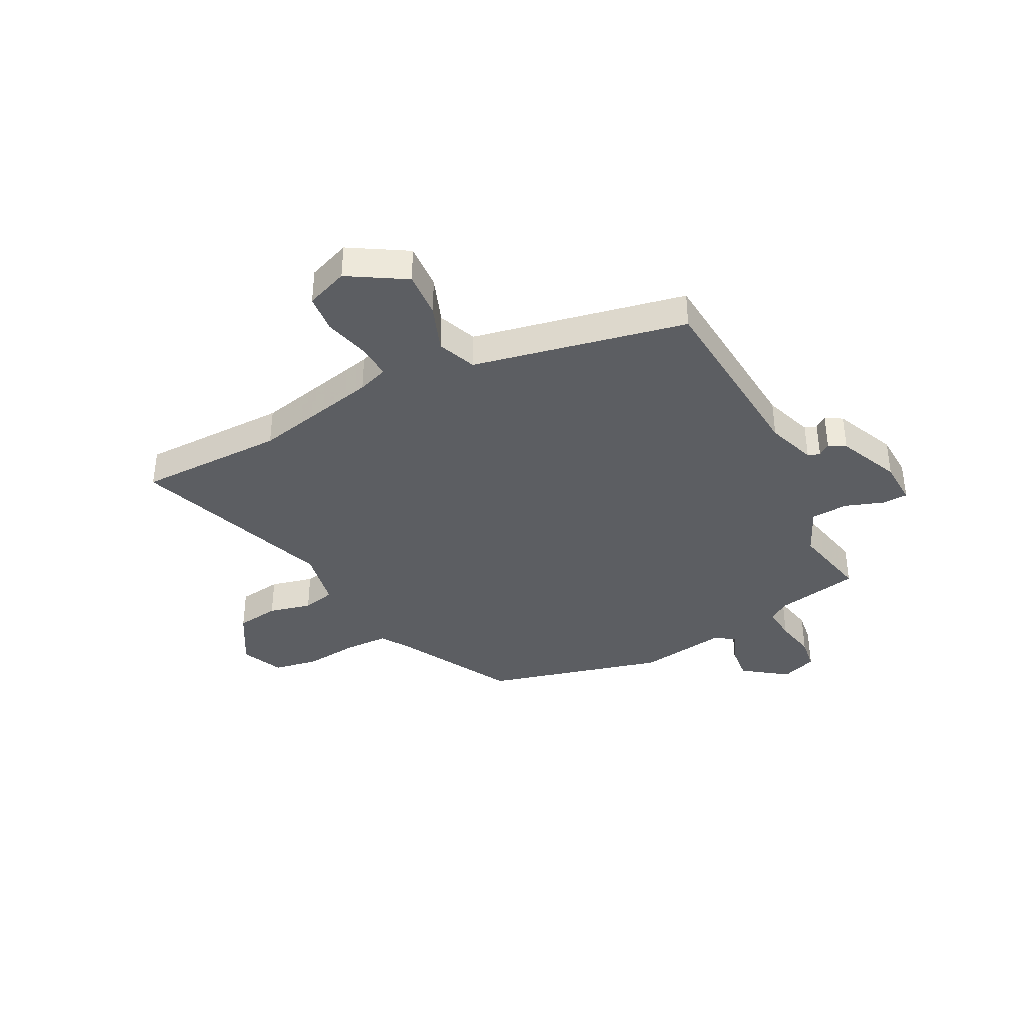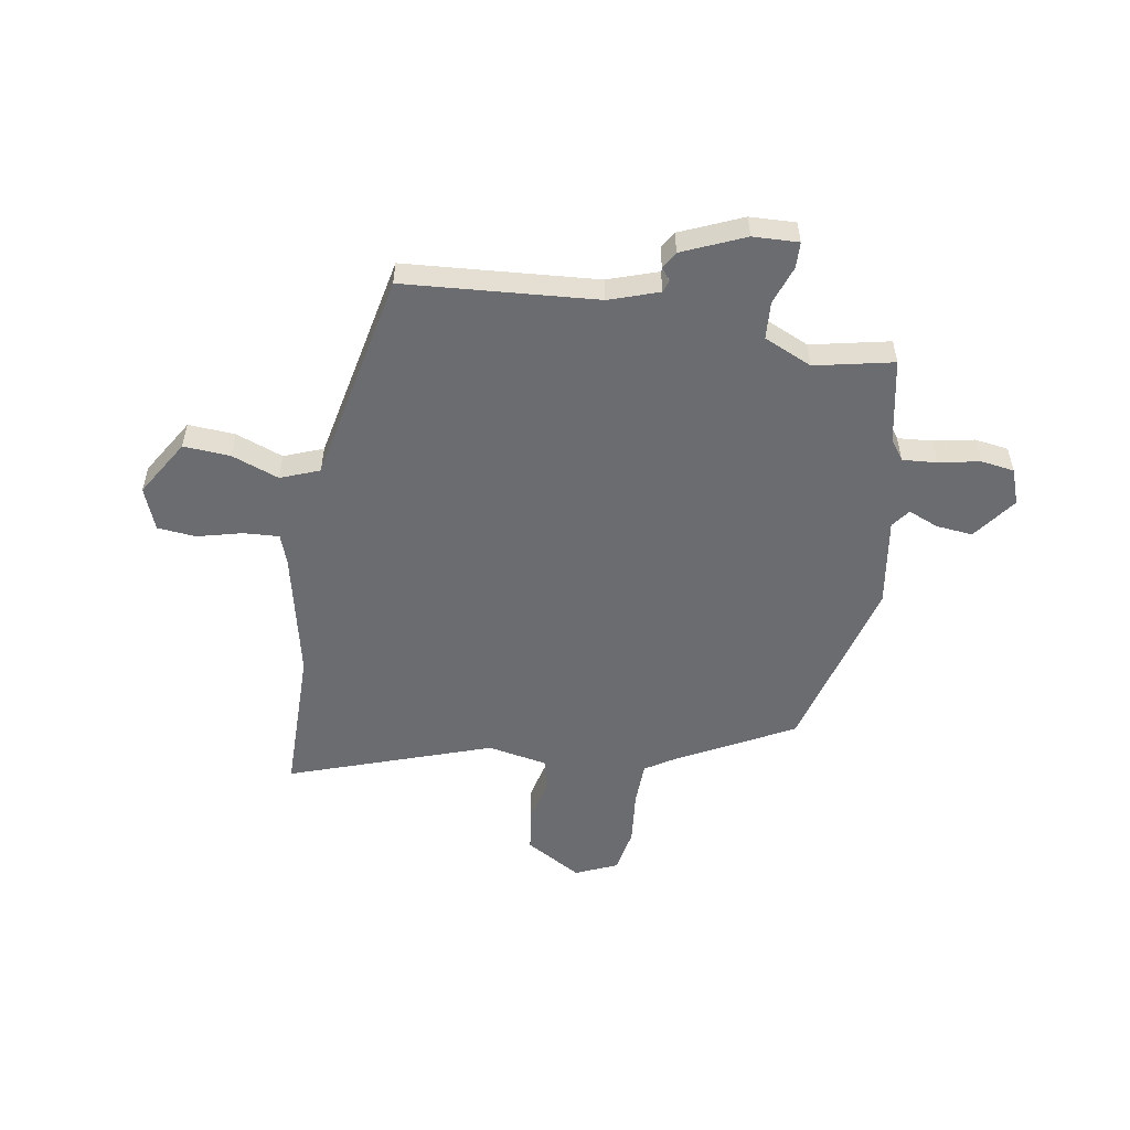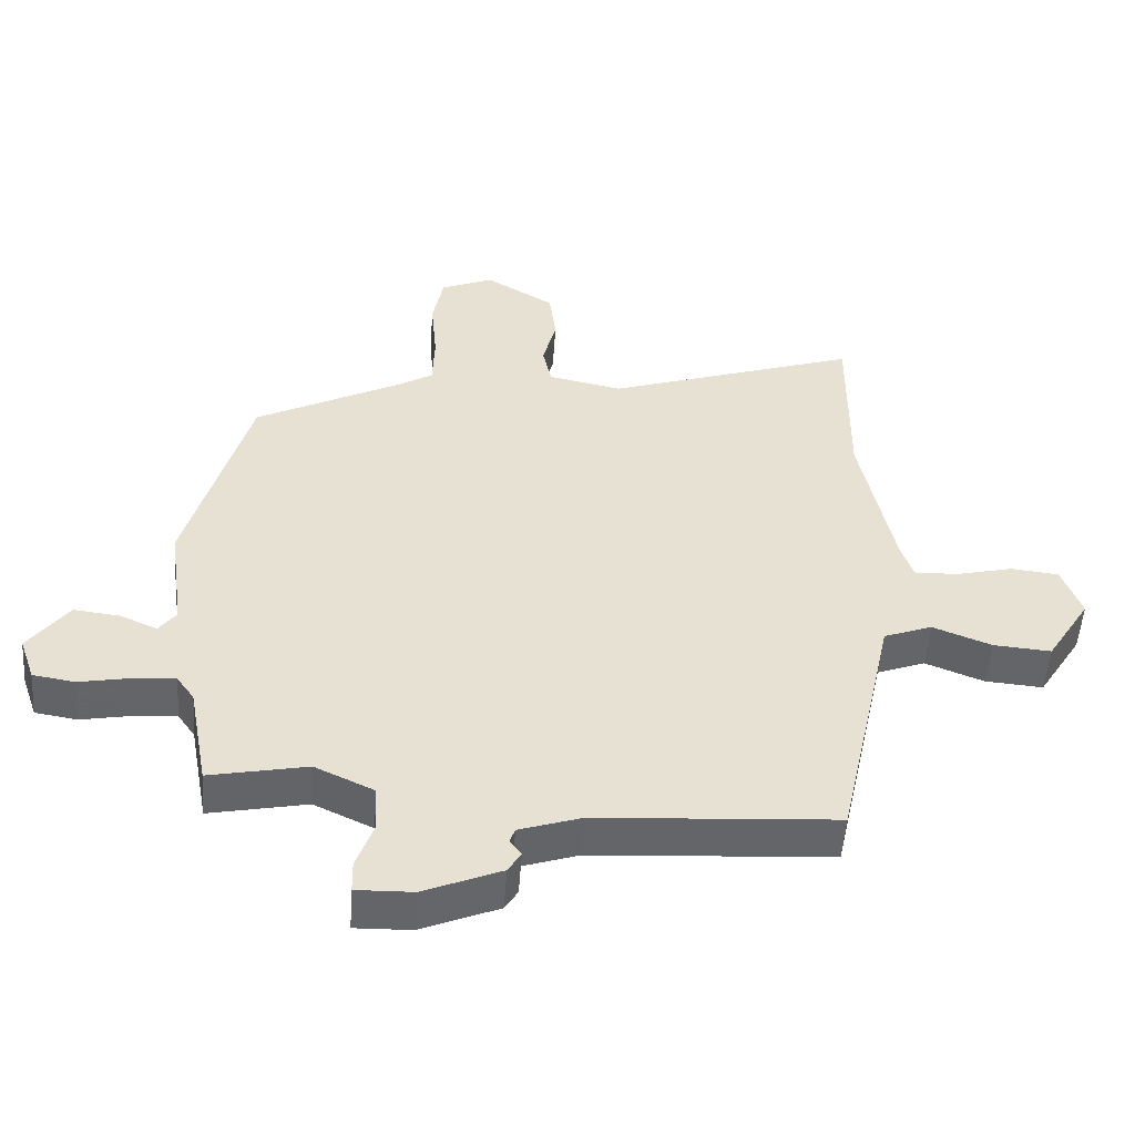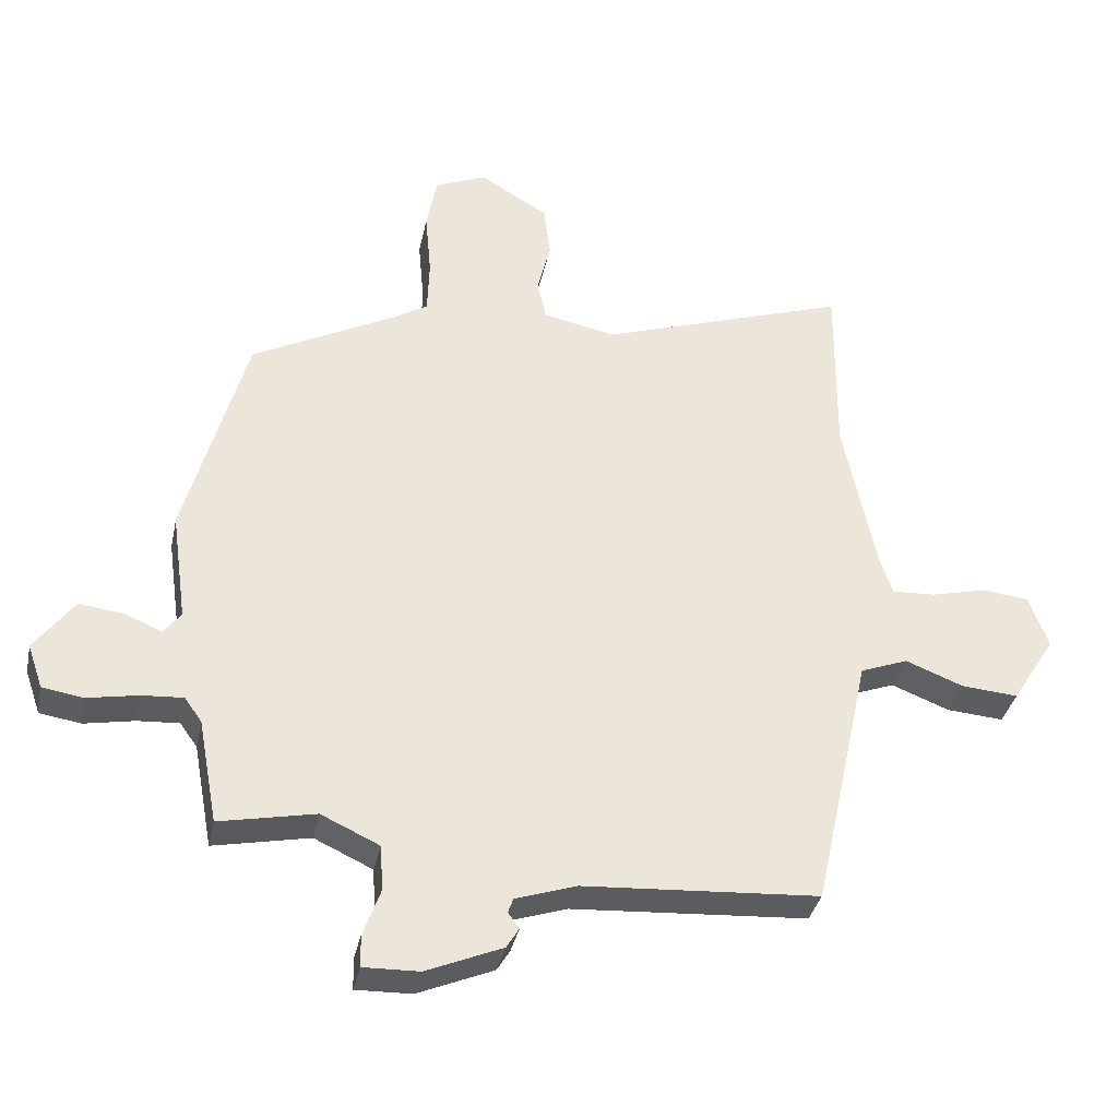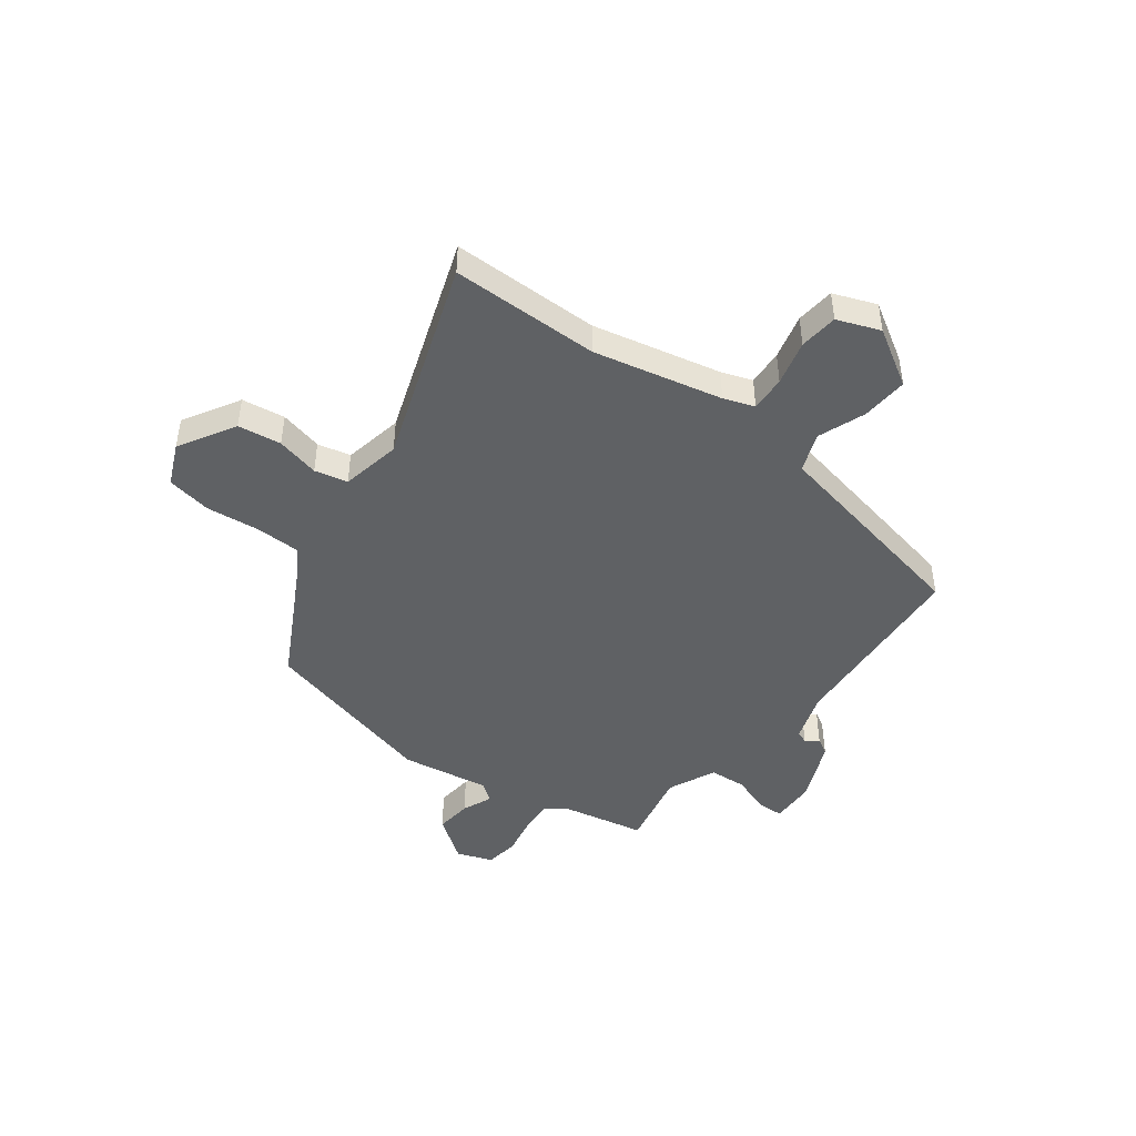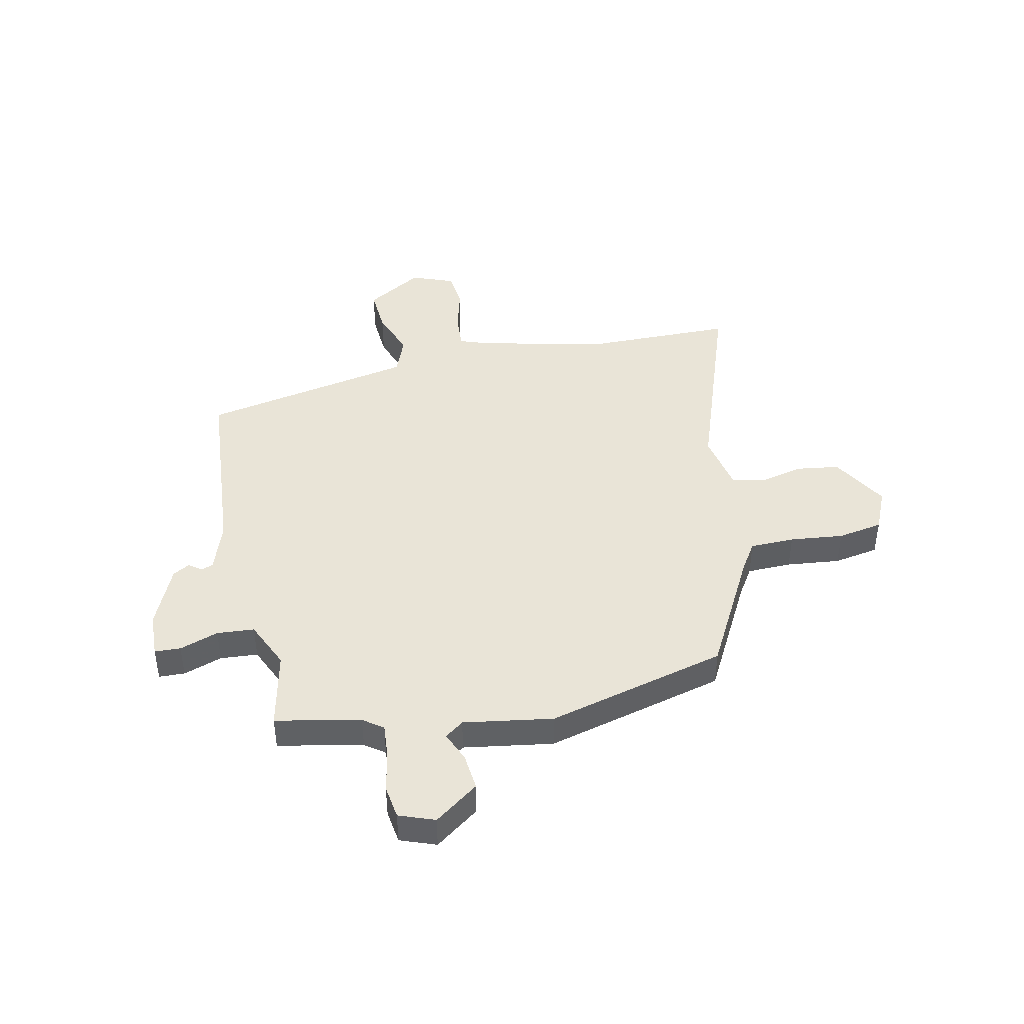
<metadata>
{"format":"obj","ext":"obj","renderer":"f3d","projection":"perspective","resolution":1024,"background":"white","views":[{"elev":-37.8,"azim":118.1,"up":"+Y"},{"elev":-53.7,"azim":171.3,"up":"+Y"},{"elev":-51.6,"azim":-4.0,"up":"+Z"},{"elev":-35.1,"azim":-11.7,"up":"+Z"},{"elev":-45.7,"azim":53.8,"up":"+Y"},{"elev":43.4,"azim":-101.1,"up":"+Y"}]}
</metadata>
<code>
v 0.42 0.07 -0.513
v 0.065 0.07 -0.535
v -0.027 0.07 -0.565
v -0.035 0.07 -0.587
v -0.018 0.07 -0.61
v -0.037 0.07 -0.641
v -0.152 0.07 -0.689
v -0.236 0.07 -0.691
v -0.237 0.07 -0.643
v -0.211 0.07 -0.572
v -0.215 0.07 -0.503
v -0.303 0.07 -0.462
v -0.448 0.07 -0.491
v -0.477 0.07 -0.334
v -0.503 0.07 -0.297
v -0.566 0.07 -0.301
v -0.642 0.07 -0.315
v -0.704 0.07 -0.305
v -0.727 0.07 -0.239
v -0.667 0.07 -0.159
v -0.599 0.07 -0.167
v -0.544 0.07 -0.191
v -0.518 0.07 -0.157
v -0.541 0.07 0.008
v -0.449 0.07 0.339
v -0.231 0.07 0.452
v -0.179 0.07 0.484
v -0.176 0.07 0.566
v -0.185 0.07 0.665
v -0.169 0.07 0.748
v -0.091 0.07 0.781
v 0.012 0.07 0.719
v 0.022 0.07 0.639
v 0.002 0.07 0.56
v 0.015 0.07 0.499
v 0.125 0.07 0.476
v 0.501 0.07 0.601
v 0.499 0.07 0.328
v 0.548 0.07 0.091
v 0.567 0.07 0.034
v 0.633 0.07 0.037
v 0.716 0.07 0.057
v 0.787 0.07 0.049
v 0.816 0.07 -0.03
v 0.751 0.07 -0.134
v 0.665 0.07 -0.127
v 0.578 0.07 -0.093
v 0.506 0.07 -0.12
v 0.468 0.07 -0.294
v 0.42 0 -0.513
v 0.065 0 -0.535
v -0.027 0 -0.565
v -0.035 0 -0.587
v -0.018 0 -0.61
v -0.037 0 -0.641
v -0.152 0 -0.689
v -0.236 0 -0.691
v -0.237 0 -0.643
v -0.211 0 -0.572
v -0.215 0 -0.503
v -0.303 0 -0.462
v -0.448 0 -0.491
v -0.477 0 -0.334
v -0.503 0 -0.297
v -0.566 0 -0.301
v -0.642 0 -0.315
v -0.704 0 -0.305
v -0.727 0 -0.239
v -0.667 0 -0.159
v -0.599 0 -0.167
v -0.544 0 -0.191
v -0.518 0 -0.157
v -0.541 0 0.008
v -0.449 0 0.339
v -0.231 0 0.452
v -0.179 0 0.484
v -0.176 0 0.566
v -0.185 0 0.665
v -0.169 0 0.748
v -0.091 0 0.781
v 0.012 0 0.719
v 0.022 0 0.639
v 0.002 0 0.56
v 0.015 0 0.499
v 0.125 0 0.476
v 0.501 0 0.601
v 0.499 0 0.328
v 0.548 0 0.091
v 0.567 0 0.034
v 0.633 0 0.037
v 0.716 0 0.057
v 0.787 0 0.049
v 0.816 0 -0.03
v 0.751 0 -0.134
v 0.665 0 -0.127
v 0.578 0 -0.093
v 0.506 0 -0.12
v 0.468 0 -0.294
f 48 49 1 2
f 44 45 46 47
f 42 43 44 47
f 41 42 47 48
f 40 41 48 2
f 36 37 38
f 35 36 38 39
f 31 32 33 34
f 31 34 35
f 28 29 30 31
f 27 28 31 35
f 26 27 35 39
f 23 24 25 26
f 19 20 21 22
f 17 18 19 22
f 16 17 22
f 15 16 22 23
f 14 15 23 26
f 12 13 14 26
f 7 8 9 10
f 7 10 11
f 4 5 6 7
f 3 4 7 11
f 12 26 39 40
f 11 12 40
f 2 3 11 40
f 51 50 98 97
f 96 95 94 93
f 96 93 92 91
f 97 96 91 90
f 51 97 90 89
f 87 86 85
f 88 87 85 84
f 83 82 81 80
f 84 83 80
f 80 79 78 77
f 84 80 77 76
f 88 84 76 75
f 75 74 73 72
f 71 70 69 68
f 71 68 67 66
f 71 66 65
f 72 71 65 64
f 75 72 64 63
f 75 63 62 61
f 59 58 57 56
f 60 59 56
f 56 55 54 53
f 60 56 53 52
f 89 88 75 61
f 89 61 60
f 89 60 52 51
f 1 50 51 2
f 2 51 52 3
f 3 52 53 4
f 4 53 54 5
f 5 54 55 6
f 6 55 56 7
f 7 56 57 8
f 8 57 58 9
f 9 58 59 10
f 10 59 60 11
f 11 60 61 12
f 12 61 62 13
f 13 62 63 14
f 14 63 64 15
f 15 64 65 16
f 16 65 66 17
f 17 66 67 18
f 18 67 68 19
f 19 68 69 20
f 20 69 70 21
f 21 70 71 22
f 22 71 72 23
f 23 72 73 24
f 24 73 74 25
f 25 74 75 26
f 26 75 76 27
f 27 76 77 28
f 28 77 78 29
f 29 78 79 30
f 30 79 80 31
f 31 80 81 32
f 32 81 82 33
f 33 82 83 34
f 34 83 84 35
f 35 84 85 36
f 36 85 86 37
f 37 86 87 38
f 38 87 88 39
f 39 88 89 40
f 40 89 90 41
f 41 90 91 42
f 42 91 92 43
f 43 92 93 44
f 44 93 94 45
f 45 94 95 46
f 46 95 96 47
f 47 96 97 48
f 48 97 98 49
f 49 98 50 1

</code>
